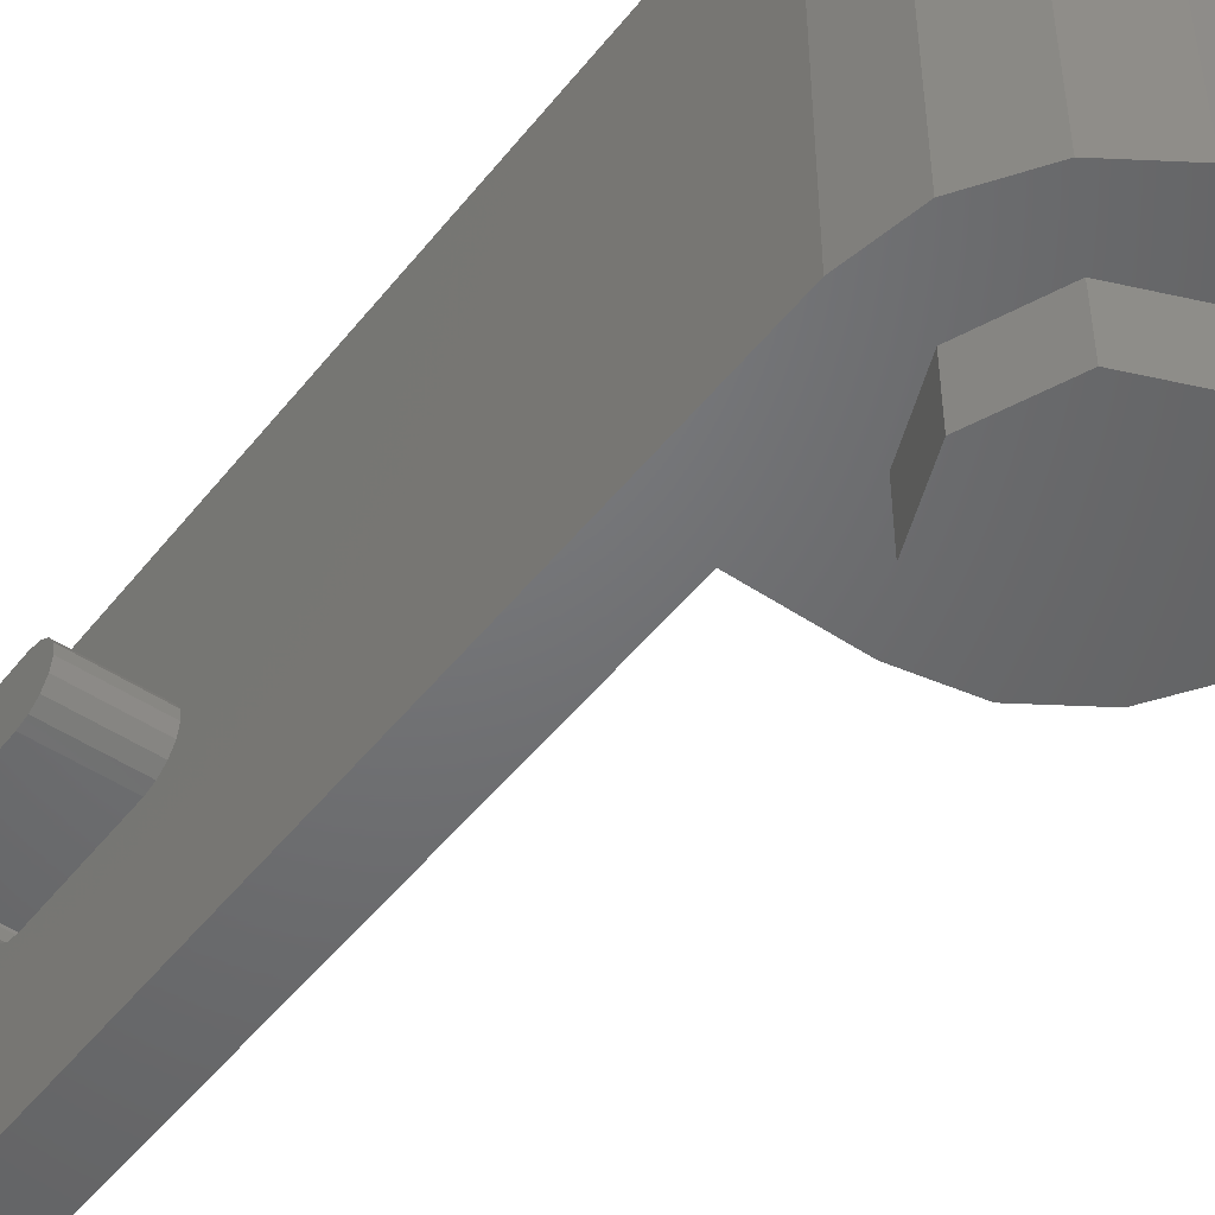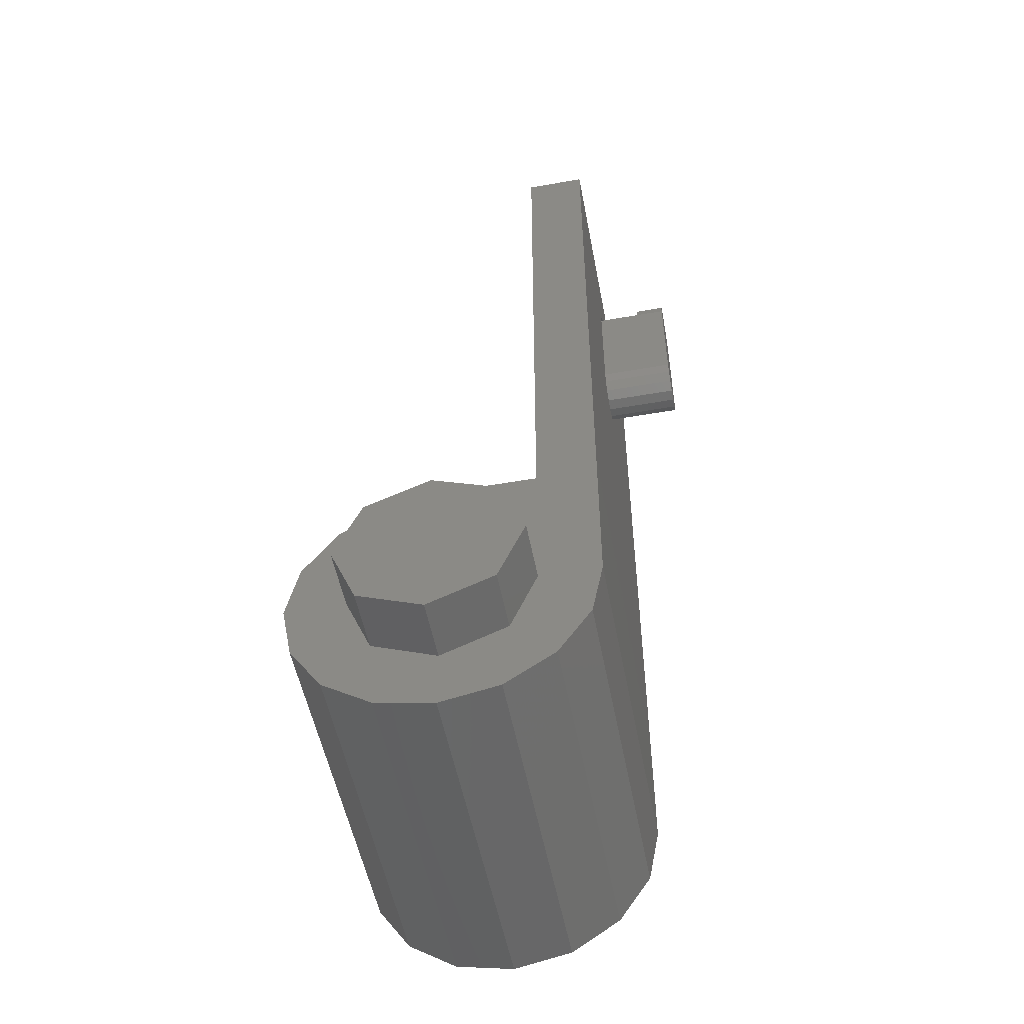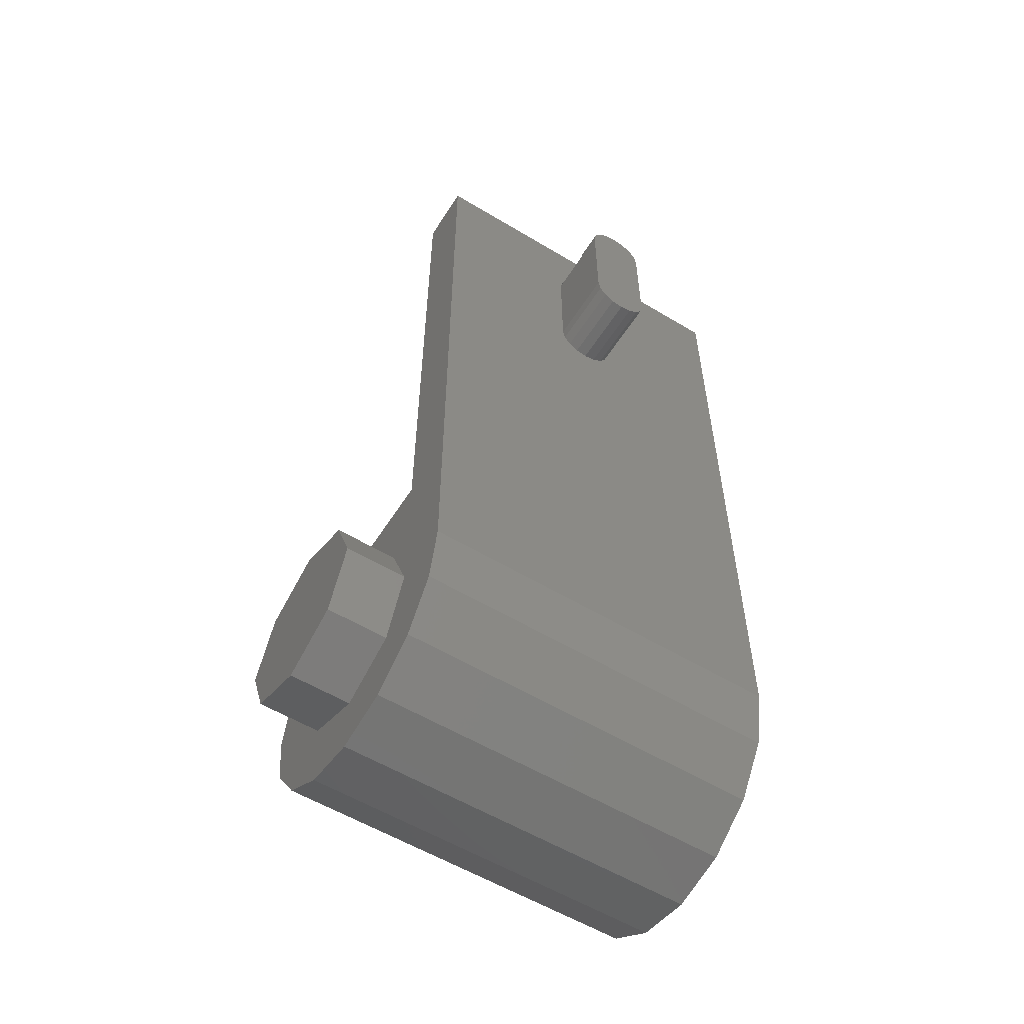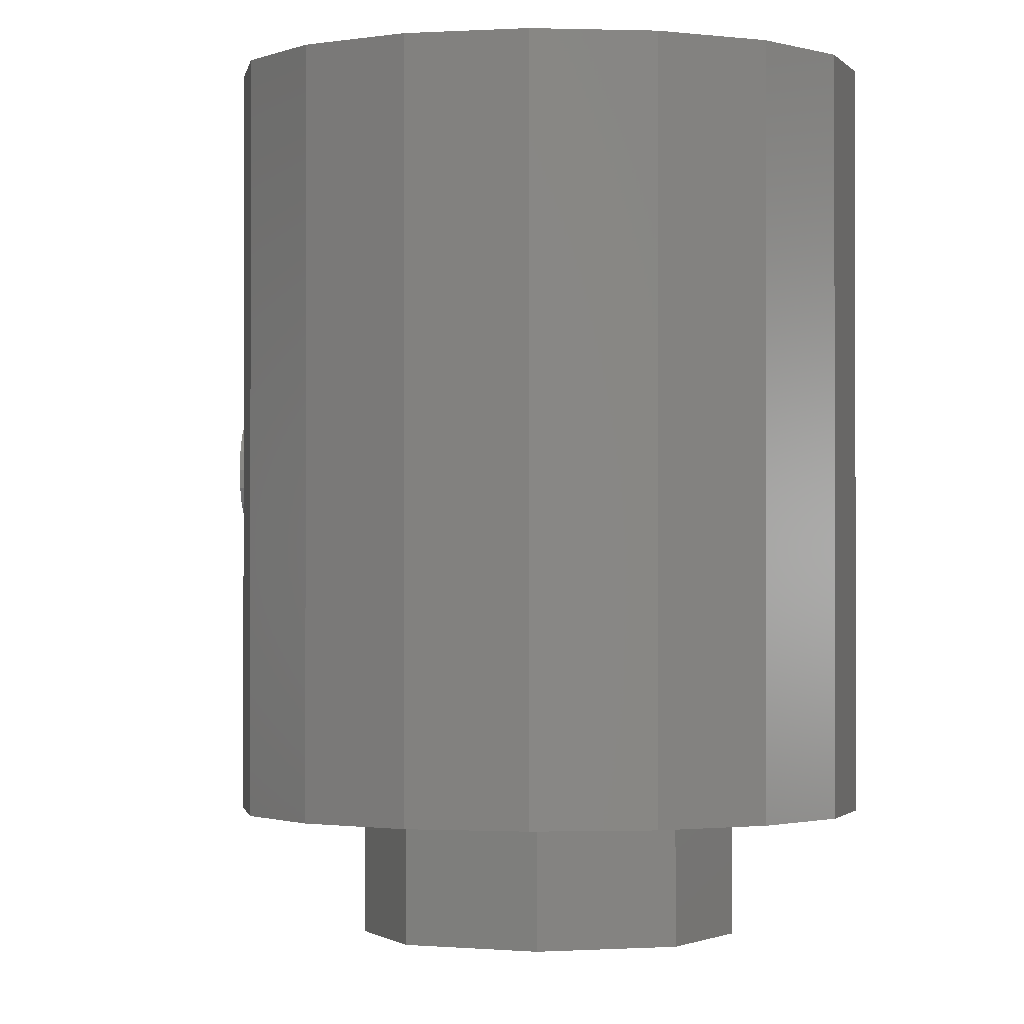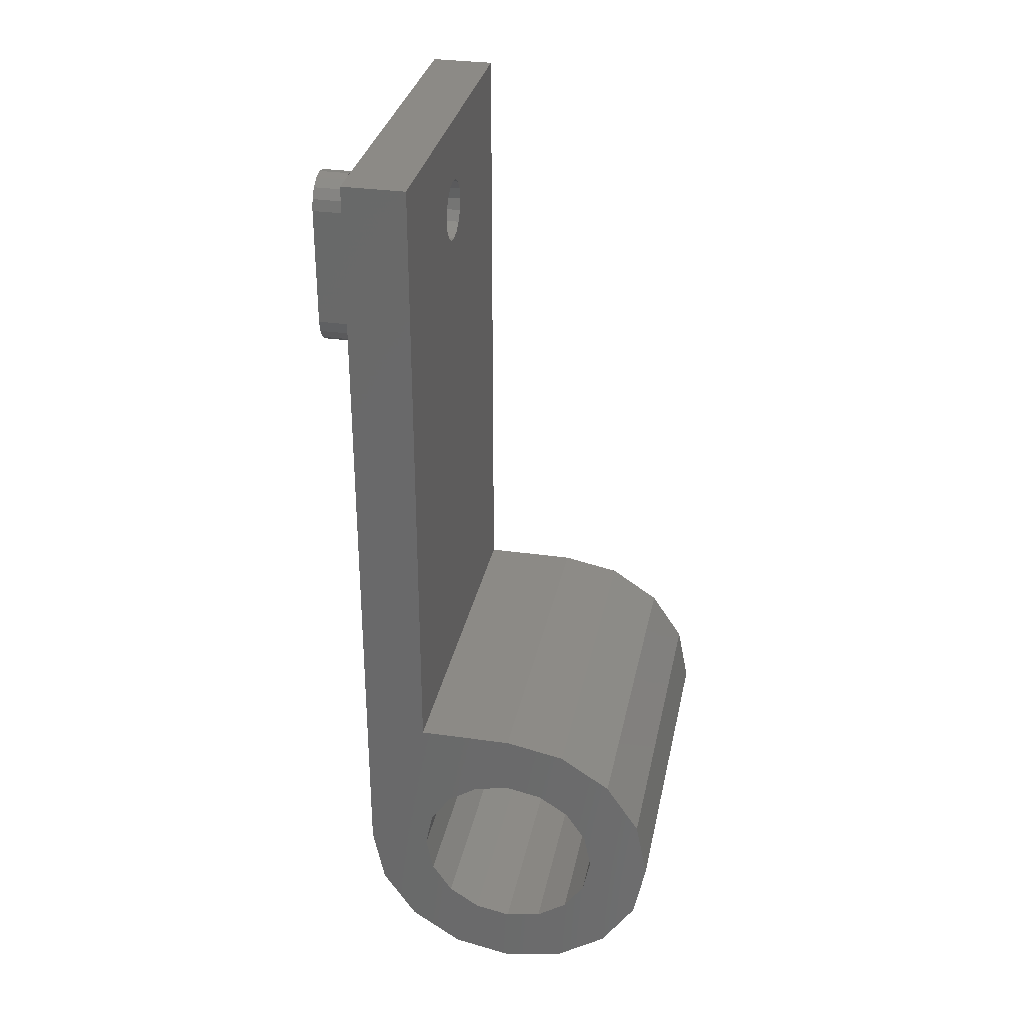
<metadata>
{"format":"stl","ext":"stl","renderer":"f3d","projection":"perspective","resolution":1024,"background":"white","views":[{"elev":-49.3,"azim":143.4,"up":"+Y"},{"elev":-52.4,"azim":10.7,"up":"+Z"},{"elev":-56.9,"azim":57.9,"up":"+Z"},{"elev":-0.9,"azim":-176.2,"up":"+Y"},{"elev":31.6,"azim":-168.6,"up":"+Z"}]}
</metadata>
<code>
# stl→obj: 247 verts, 440 faces
v 0.24 0.16 0
v 0.2217 0.16 -0.09184
v 0 0.16 0
v 0.1697 0.16 -0.1697
v 0.09184 0.16 -0.2217
v 0 0.16 -0.24
v -0.09184 0.16 -0.2217
v -0.1697 0.16 -0.1697
v -0.2217 0.16 -0.09184
v -0.24 0.16 -0
v -0.2217 0.16 0.09184
v -0.1697 0.16 0.1697
v -0.09184 0.16 0.2217
v -0 0.16 0.24
v 0.09184 0.16 0.2217
v 0.1697 0.16 0.1697
v 0.2217 0.16 0.09184
v 0.4 0.96 0.4
v 0.4 0.96 -0
v 0.3696 0.96 0.1531
v 0.2828 0.96 0.2828
v 0.1531 0.96 0.3696
v 0 0.96 0.4
v 0 0 0.4
v -0.1531 0 0.3696
v 0 0 0
v -0.2828 0 0.2828
v -0.3696 0 0.1531
v -0.4 0 0
v -0.3696 0 -0.1531
v -0.2828 0 -0.2828
v -0.1531 0 -0.3696
v -0 0 -0.4
v 0.1531 0 -0.3696
v 0.2828 0 -0.2828
v 0.3696 0 -0.1531
v 0.4 0 0
v 0.24 0.48 1.68
v 0.24 0.5106 1.686
v 0.24 0.56 1.68
v 0.24 0.5366 1.703
v 0.24 0.5539 1.729
v 0.24 0.56 1.76
v 0.24 0.4 1.76
v 0.24 0.4061 1.729
v 0.24 0.4 1.68
v 0.24 0.4234 1.703
v 0.24 0.4494 1.686
v 0.24 0.48 1.84
v 0.24 0.4494 1.834
v 0.24 0.4 1.84
v 0.24 0.4234 1.817
v 0.24 0.4061 1.791
v 0.24 0.5539 1.791
v 0.24 0.56 1.84
v 0.24 0.5366 1.817
v 0.24 0.5106 1.834
v 0.4 0.48 1.84
v 0.4 0.5106 1.834
v 0.4 0.56 1.84
v 0.4 0.5366 1.817
v 0.4 0.5539 1.791
v 0.4 0.56 1.76
v 0.4 0.4 1.76
v 0.4 0.4061 1.791
v 0.4 0.4 1.84
v 0.4 0.4234 1.817
v 0.4 0.4494 1.834
v 0.4 0.4 1.36
v 0.4 0.48 1.36
v 0.4 0.4494 1.366
v 0.4 0.4234 1.383
v 0.4 0.4061 1.409
v 0.4 0.4 1.44
v 0.4 0.56 1.36
v 0.4 0.56 1.44
v 0.4 0.5539 1.409
v 0.4 0.5366 1.383
v 0.4 0.5106 1.366
v 0.52 0.56 1.76
v 0.52 0.5539 1.729
v 0.52 0.48 1.76
v 0.52 0.5366 1.703
v 0.52 0.5106 1.686
v 0.52 0.48 1.68
v 0.52 0.4494 1.686
v 0.52 0.4234 1.703
v 0.52 0.4061 1.729
v 0.52 0.4 1.76
v 0.52 0.4061 1.791
v 0.52 0.4234 1.817
v 0.52 0.4494 1.834
v 0.52 0.48 1.84
v 0.52 0.5106 1.834
v 0.52 0.5366 1.817
v 0.52 0.5539 1.791
v 0.6 0.56 1.76
v 0.6 0.5539 1.791
v 0.6 0.48 1.76
v 0.6 0.5366 1.817
v 0.6 0.5106 1.834
v 0.6 0.48 1.84
v 0.6 0.4494 1.834
v 0.6 0.4234 1.817
v 0.6 0.4061 1.791
v 0.6 0.4 1.76
v 0.6 0.48 1.44
v 0.6 0.4 1.44
v 0.6 0.4061 1.409
v 0.6 0.4234 1.383
v 0.6 0.4494 1.366
v 0.6 0.48 1.36
v 0.6 0.5106 1.366
v 0.6 0.5366 1.383
v 0.6 0.5539 1.409
v 0.6 0.56 1.44
v 0.4 0.8973 0.7318
v 0.4 0.904 0.72
v 0.4 0.904 1.088
v 0.4 0.904 0.352
v 0.4 0.8973 0.7082
v 0.4 0.232 1.088
v 0.4 0.5028 1.079
v 0.4 0.6446 1.088
v 0.4 0.6446 0.352
v 0.4 0.5028 0.3612
v 0.4 0.232 0.352
v 0.4 0.3879 1.025
v 0.4 0.3879 0.4153
v 0.4 0.2777 0.9334
v 0.4 0.2777 0.5066
v 0.4 0.232 0.72
v 0.24 0.96 0.4
v 0.24 0.96 2
v 0.4 0.96 2
v 0.24 0 2
v 0.4 0 2
v 0.24 0 0.4
v 0.4 0 0.4
v 0.24 0.96 0
v 0.2217 0.96 -0.09184
v 0.1697 0.96 -0.1697
v 0.09184 0.96 -0.2217
v 0 0.96 -0.24
v -0.09184 0.96 -0.2217
v -0.1697 0.96 -0.1697
v -0.2217 0.96 -0.09184
v -0.24 0.96 -0
v -0.2217 0.96 0.09184
v -0.1697 0.96 0.1697
v -0.09184 0.96 0.2217
v -0 0.96 0.24
v 0.09184 0.96 0.2217
v 0.1697 0.96 0.1697
v 0.2217 0.96 0.09184
v -0.1531 0.96 0.3696
v -0.2828 0.96 0.2828
v -0.3696 0.96 0.1531
v -0.4 0.96 0
v -0.3696 0.96 -0.1531
v -0.2828 0.96 -0.2828
v -0.1531 0.96 -0.3696
v -0 0.96 -0.4
v 0.1531 0.96 -0.3696
v 0.2828 0.96 -0.2828
v 0.3696 0.96 -0.1531
v 0.4 0.96 0
v 0.32 0.96 0
v 0.2956 0.96 -0.1225
v 0.2263 0.96 -0.2263
v 0.1225 0.96 -0.2956
v -0 0.96 -0.32
v -0 0.96 -0.24
v -0.1225 0.96 -0.2956
v -0.2263 0.96 -0.2263
v -0.2956 0.96 -0.1225
v -0.32 0.96 0
v -0.24 0.96 0
v -0.2956 0.96 0.1225
v -0.2263 0.96 0.2263
v -0.1225 0.96 0.2956
v 0 0.96 0.32
v 0 0.96 0.24
v 0.1225 0.96 0.2956
v 0.2263 0.96 0.2263
v 0.2956 0.96 0.1225
v 0.32 0.96 -0
v 0.24 0.96 -0
v 0 -0.16 0.24
v 0 0 0.24
v -0.1697 0 0.1697
v -0.1697 -0.16 0.1697
v -0.24 0 -0
v -0.24 -0.16 -0
v -0.1697 0 -0.1697
v -0.1697 -0.16 -0.1697
v 0 0 -0.24
v 0 -0.16 -0.24
v 0.1697 0 -0.1697
v 0.1697 -0.16 -0.1697
v 0.24 0 0
v 0.24 -0.16 0
v 0.1697 0 0.1697
v 0.1697 -0.16 0.1697
v -0 0 0.24
v -0 -0.16 0.24
v 0.4 0.8812 0.9566
v 0.4 0.8832 0.7458
v 0.4 0.8832 0.6942
v 0.4 0.8812 0.4834
v 0.4 0.7481 0.9754
v 0.4 0.7481 0.4646
v 0.4 0.96 1.088
v 0.4 0 1.088
v 0 -0.16 0
v 0.4 0.8146 0.748
v 0.4 0.562 0.7881
v 0.4 0.5532 0.72
v 0.4 0.562 0.6519
v 0.4 0.8146 0.692
v 0.4 0.484 1.004
v 0.4 0.6446 0.8863
v 0.4 0.5418 1.015
v 0.4 0.5418 0.4245
v 0.4 0.6446 0.5537
v 0.4 0.484 0.4363
v 0.4 0.4269 0.9662
v 0.4 0.4269 0.4738
v 0.4 0.3832 0.9308
v 0.4 0.5989 0.8444
v 0.4 0.5989 0.5956
v 0.4 0.3832 0.5092
v 0.4 0.3375 0.8701
v 0.4 0.3375 0.5699
v 0.4 0.3147 0.8256
v 0.4 0.3147 0.6144
v 0.4 0.2965 0.7436
v 0.4 0.2965 0.6964
v 0.4 0.8328 0.72
v 0.4 0.824 0.7388
v 0.4 0.824 0.7012
v 0.4 0.8052 0.8889
v 0.4 0.7024 0.9099
v 0.4 0.7024 0.5301
v 0.4 0.8052 0.5511
v 0.4 0.6083 1.025
v 0.4 0.6083 0.4153
f 1 2 3
f 2 4 3
f 4 5 3
f 5 6 3
f 6 7 3
f 7 8 3
f 8 9 3
f 9 10 3
f 10 11 3
f 11 12 3
f 12 13 3
f 13 14 3
f 14 15 3
f 15 16 3
f 16 17 3
f 17 1 3
f 18 19 20
f 18 20 21
f 18 21 22
f 18 22 23
f 24 25 26
f 25 27 26
f 27 28 26
f 28 29 26
f 29 30 26
f 30 31 26
f 31 32 26
f 32 33 26
f 33 34 26
f 34 35 26
f 35 36 26
f 36 37 26
f 38 39 40
f 39 41 40
f 41 42 40
f 42 43 40
f 44 45 46
f 45 47 46
f 47 48 46
f 48 38 46
f 49 50 51
f 50 52 51
f 52 53 51
f 53 44 51
f 43 54 55
f 54 56 55
f 56 57 55
f 57 49 55
f 58 59 60
f 59 61 60
f 61 62 60
f 62 63 60
f 64 65 66
f 65 67 66
f 67 68 66
f 68 58 66
f 69 70 71
f 69 71 72
f 69 72 73
f 69 73 74
f 75 76 77
f 75 77 78
f 75 78 79
f 75 79 70
f 80 81 82
f 81 83 82
f 83 84 82
f 84 85 82
f 85 86 82
f 86 87 82
f 87 88 82
f 88 89 82
f 89 90 82
f 90 91 82
f 91 92 82
f 92 93 82
f 93 94 82
f 94 95 82
f 95 96 82
f 96 80 82
f 97 98 99
f 98 100 99
f 100 101 99
f 101 102 99
f 102 103 99
f 103 104 99
f 104 105 99
f 105 106 99
f 107 108 109
f 107 109 110
f 107 110 111
f 107 111 112
f 107 112 113
f 107 113 114
f 107 114 115
f 107 115 116
f 117 118 119
f 120 118 121
f 122 123 124
f 125 126 127
f 122 128 123
f 126 129 127
f 122 130 128
f 129 131 127
f 122 132 130
f 131 132 127
f 133 134 135
f 133 135 18
f 134 136 137
f 134 137 135
f 23 24 138
f 23 138 133
f 139 24 26
f 139 26 37
f 137 136 138
f 137 138 139
f 97 106 108
f 97 108 116
f 63 97 116
f 63 116 76
f 108 106 64
f 108 64 74
f 40 55 134
f 40 134 133
f 46 40 133
f 46 133 138
f 51 46 138
f 51 138 136
f 55 51 136
f 55 136 134
f 1 140 141
f 1 141 2
f 2 141 142
f 2 142 4
f 4 142 143
f 4 143 5
f 5 143 144
f 5 144 6
f 6 144 145
f 6 145 7
f 7 145 146
f 7 146 8
f 8 146 147
f 8 147 9
f 9 147 148
f 9 148 10
f 10 148 149
f 10 149 11
f 11 149 150
f 11 150 12
f 12 150 151
f 12 151 13
f 13 151 152
f 13 152 14
f 14 152 153
f 14 153 15
f 15 153 154
f 15 154 16
f 16 154 155
f 16 155 17
f 17 155 140
f 17 140 1
f 24 23 156
f 24 156 25
f 25 156 157
f 25 157 27
f 27 157 158
f 27 158 28
f 28 158 159
f 28 159 29
f 29 159 160
f 29 160 30
f 30 160 161
f 30 161 31
f 31 161 162
f 31 162 32
f 32 162 163
f 32 163 33
f 33 163 164
f 33 164 34
f 34 164 165
f 34 165 35
f 35 165 166
f 35 166 36
f 36 166 167
f 36 167 37
f 64 44 53
f 64 53 65
f 65 53 52
f 65 52 67
f 67 52 50
f 67 50 68
f 68 50 49
f 68 49 58
f 58 49 57
f 58 57 59
f 59 57 56
f 59 56 61
f 61 56 54
f 61 54 62
f 62 54 43
f 62 43 63
f 80 43 42
f 80 42 81
f 81 42 41
f 81 41 83
f 83 41 39
f 83 39 84
f 84 39 38
f 84 38 85
f 85 38 48
f 85 48 86
f 86 48 47
f 86 47 87
f 87 47 45
f 87 45 88
f 88 45 44
f 88 44 89
f 97 80 96
f 97 96 98
f 98 96 95
f 98 95 100
f 100 95 94
f 100 94 101
f 101 94 93
f 101 93 102
f 102 93 92
f 102 92 103
f 103 92 91
f 103 91 104
f 104 91 90
f 104 90 105
f 105 90 89
f 105 89 106
f 108 74 73
f 108 73 109
f 109 73 72
f 109 72 110
f 110 72 71
f 110 71 111
f 111 71 70
f 111 70 112
f 112 70 79
f 112 79 113
f 113 79 78
f 113 78 114
f 114 78 77
f 114 77 115
f 115 77 76
f 115 76 116
f 140 168 169
f 140 169 141
f 141 169 170
f 141 170 142
f 142 170 171
f 142 171 143
f 143 171 172
f 143 172 173
f 173 172 174
f 173 174 145
f 145 174 175
f 145 175 146
f 146 175 176
f 146 176 147
f 147 176 177
f 147 177 178
f 178 177 179
f 178 179 149
f 149 179 180
f 149 180 150
f 150 180 181
f 150 181 151
f 151 181 182
f 151 182 183
f 183 182 184
f 183 184 153
f 153 184 185
f 153 185 154
f 154 185 186
f 154 186 155
f 155 186 187
f 155 187 188
f 168 167 166
f 168 166 169
f 169 166 165
f 169 165 170
f 170 165 164
f 170 164 171
f 171 164 163
f 171 163 172
f 172 163 162
f 172 162 174
f 174 162 161
f 174 161 175
f 175 161 160
f 175 160 176
f 176 160 159
f 176 159 177
f 177 159 158
f 177 158 179
f 179 158 157
f 179 157 180
f 180 157 156
f 180 156 181
f 181 156 23
f 181 23 182
f 182 23 22
f 182 22 184
f 184 22 21
f 184 21 185
f 185 21 20
f 185 20 186
f 186 20 19
f 186 19 187
f 189 190 191
f 189 191 192
f 192 191 193
f 192 193 194
f 194 193 195
f 194 195 196
f 196 195 197
f 196 197 198
f 198 197 199
f 198 199 200
f 200 199 201
f 200 201 202
f 202 201 203
f 202 203 204
f 204 203 205
f 204 205 206
f 119 207 208
f 119 208 117
f 121 209 210
f 121 210 120
f 119 124 211
f 119 211 207
f 210 212 125
f 210 125 120
f 135 60 75
f 135 75 213
f 213 75 69
f 213 69 214
f 214 69 66
f 214 66 137
f 137 66 60
f 137 60 135
f 127 122 214
f 127 214 37
f 167 120 127
f 167 127 37
f 213 119 120
f 213 120 167
f 215 189 192
f 215 192 194
f 215 194 196
f 215 196 198
f 215 198 200
f 215 200 202
f 215 202 204
f 215 204 206
f 216 217 218
f 218 219 220
f 221 222 223
f 224 225 226
f 128 227 221
f 226 228 129
f 229 230 227
f 228 231 232
f 130 233 229
f 232 234 131
f 235 217 233
f 234 219 236
f 130 235 233
f 234 236 131
f 132 218 237
f 238 218 132
f 239 240 216
f 239 216 218
f 218 220 241
f 218 241 239
f 216 242 243
f 216 243 222
f 225 244 245
f 225 245 220
f 216 222 230
f 216 230 217
f 219 231 225
f 219 225 220
f 243 246 223
f 243 223 222
f 225 224 247
f 225 247 244
f 222 221 227
f 222 227 230
f 231 228 226
f 231 226 225
f 230 229 233
f 230 233 217
f 219 234 232
f 219 232 231
f 217 235 237
f 217 237 218
f 218 238 236
f 218 236 219
f 118 117 240
f 118 240 239
f 239 241 121
f 239 121 118
f 117 208 216
f 117 216 240
f 241 220 209
f 241 209 121
f 208 207 242
f 208 242 216
f 220 245 210
f 220 210 209
f 207 211 243
f 207 243 242
f 245 244 212
f 245 212 210
f 211 124 246
f 211 246 243
f 244 247 125
f 244 125 212
f 124 123 223
f 124 223 246
f 247 224 126
f 247 126 125
f 123 128 221
f 123 221 223
f 224 226 129
f 224 129 126
f 128 130 229
f 128 229 227
f 228 232 131
f 228 131 129
f 130 132 237
f 130 237 235
f 236 238 132
f 236 132 131

</code>
